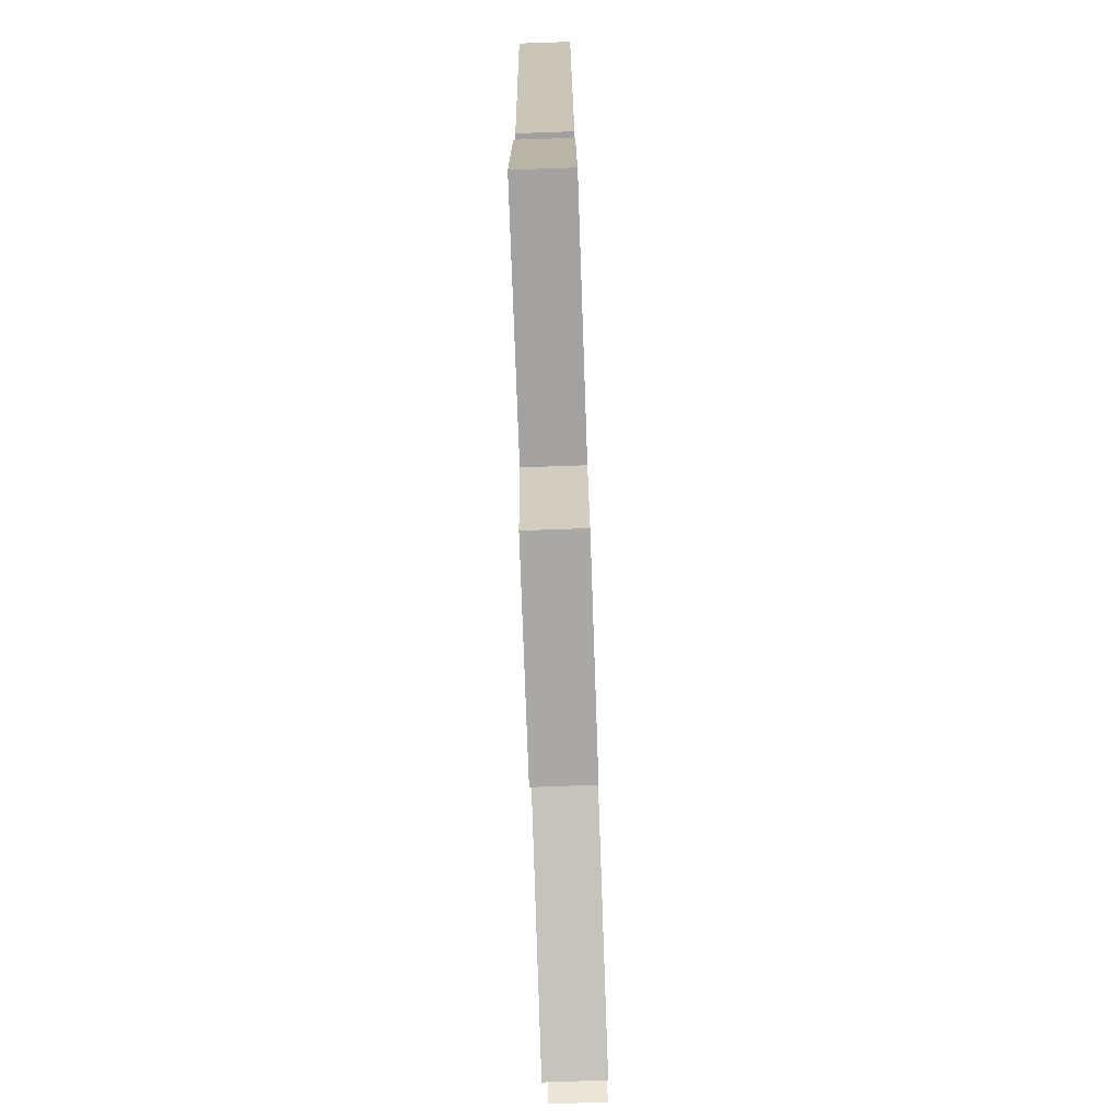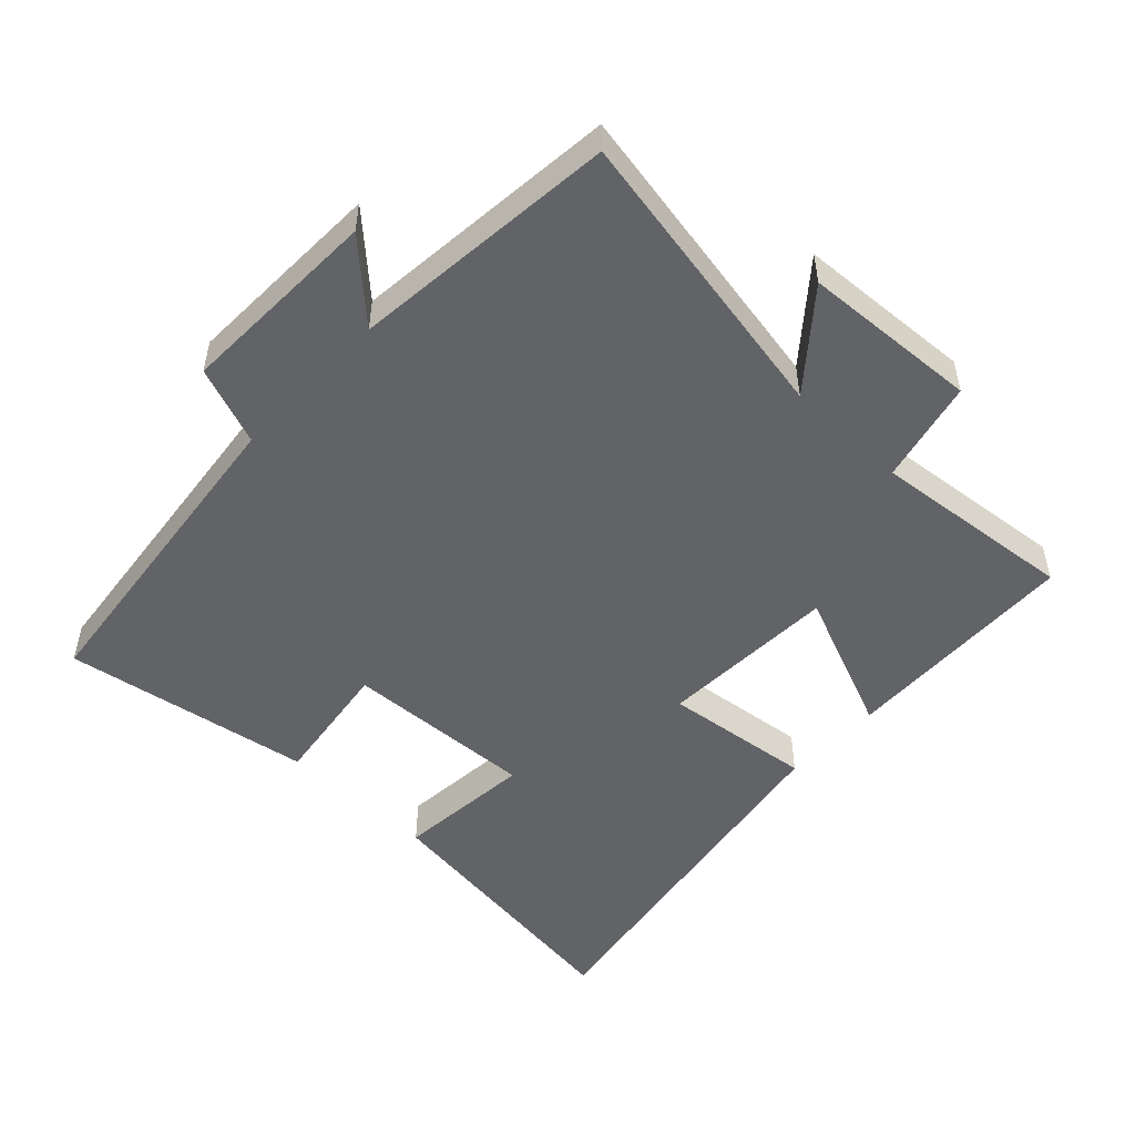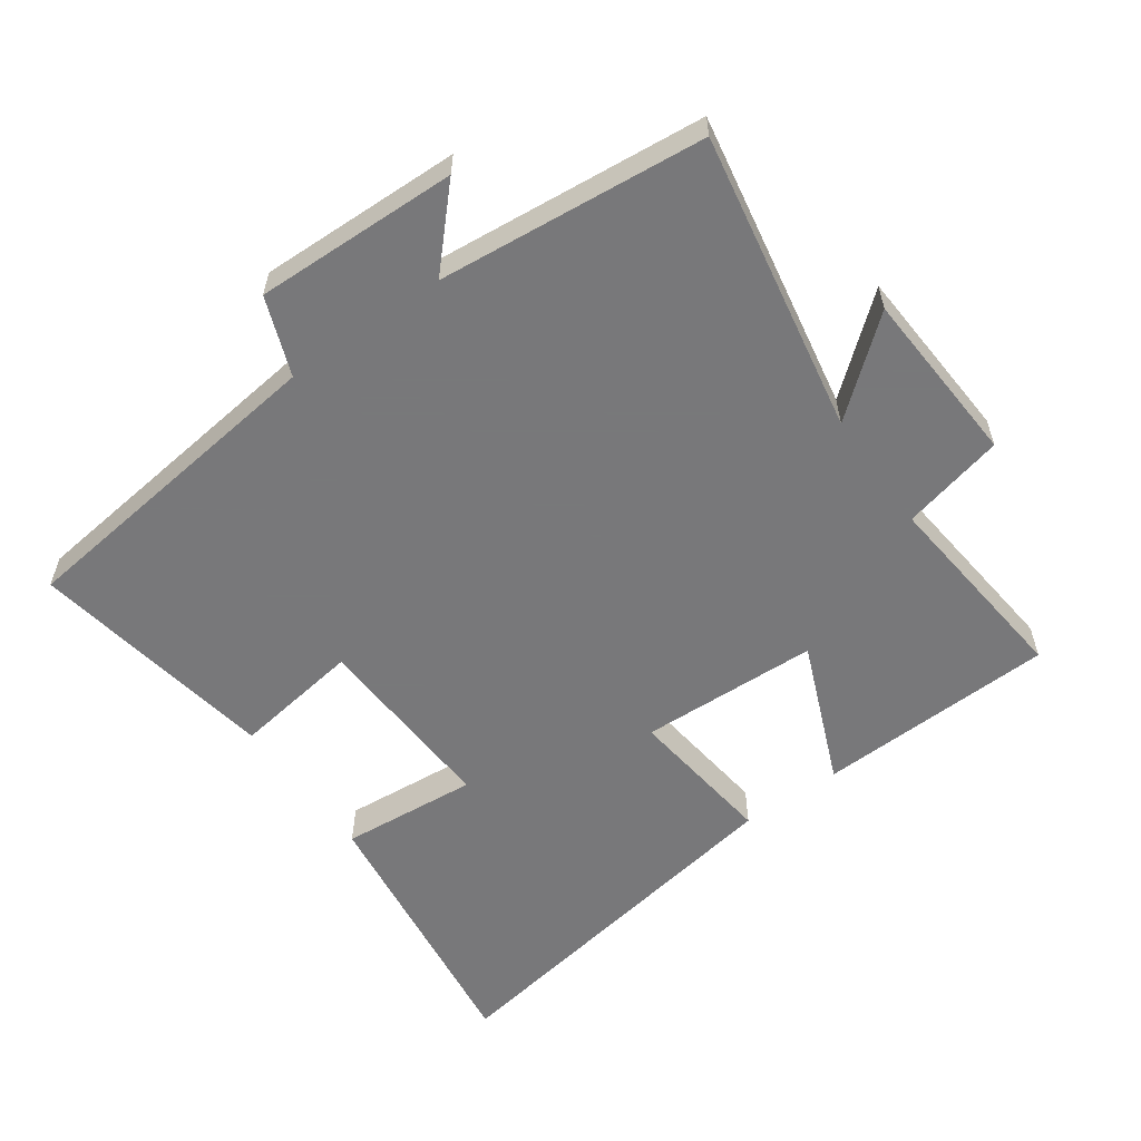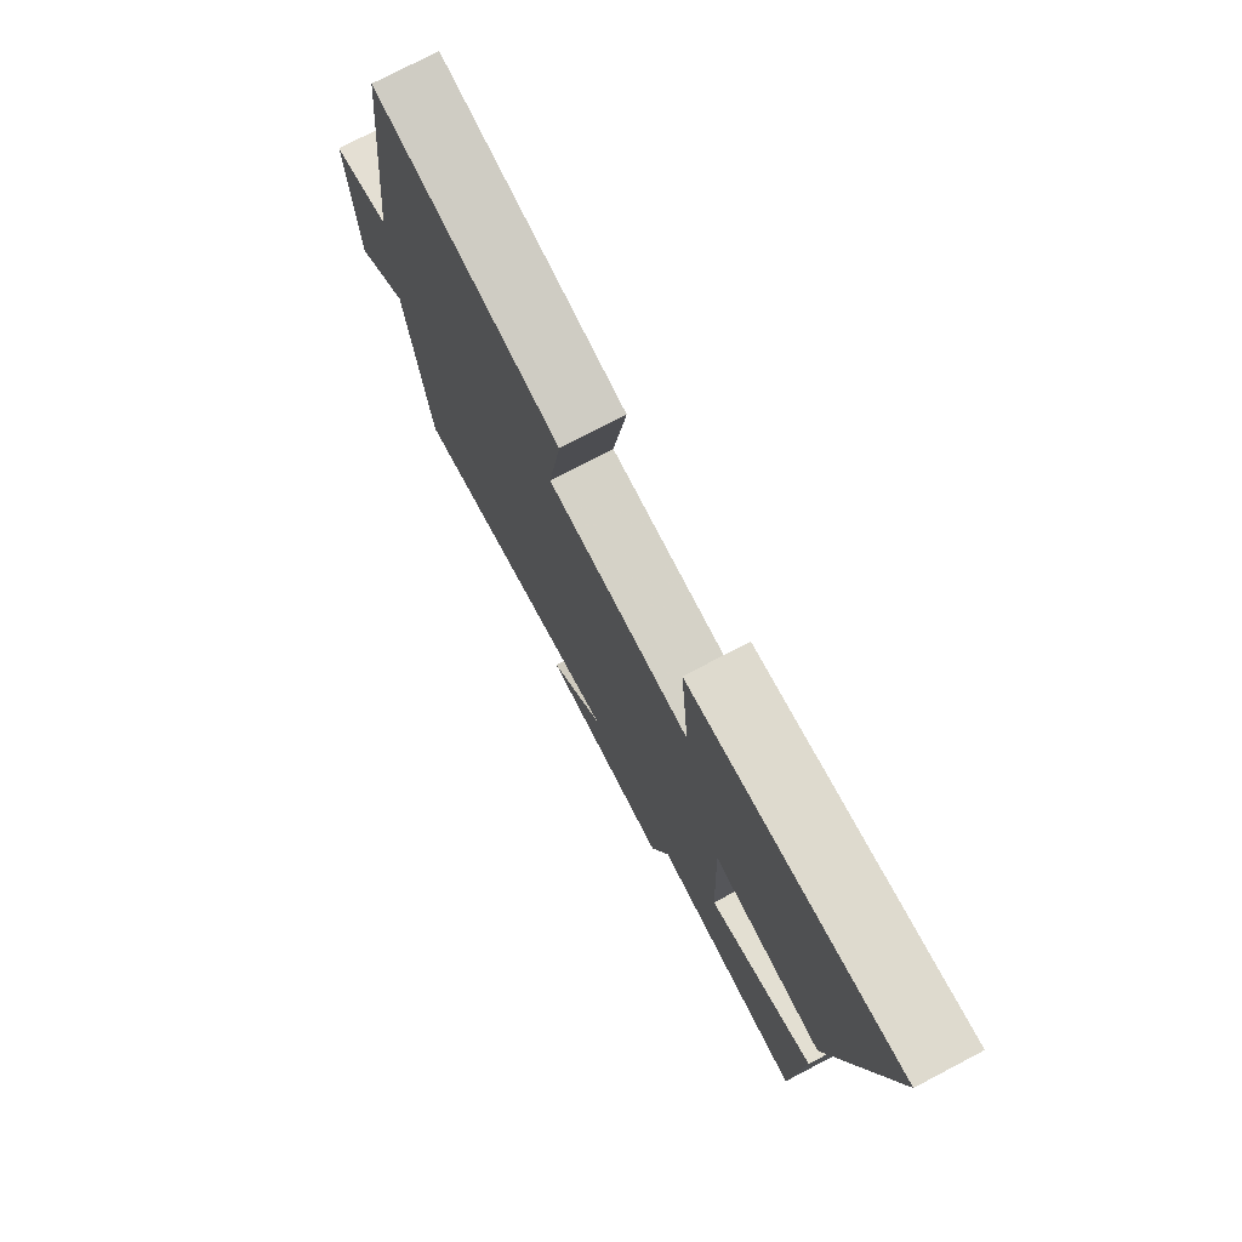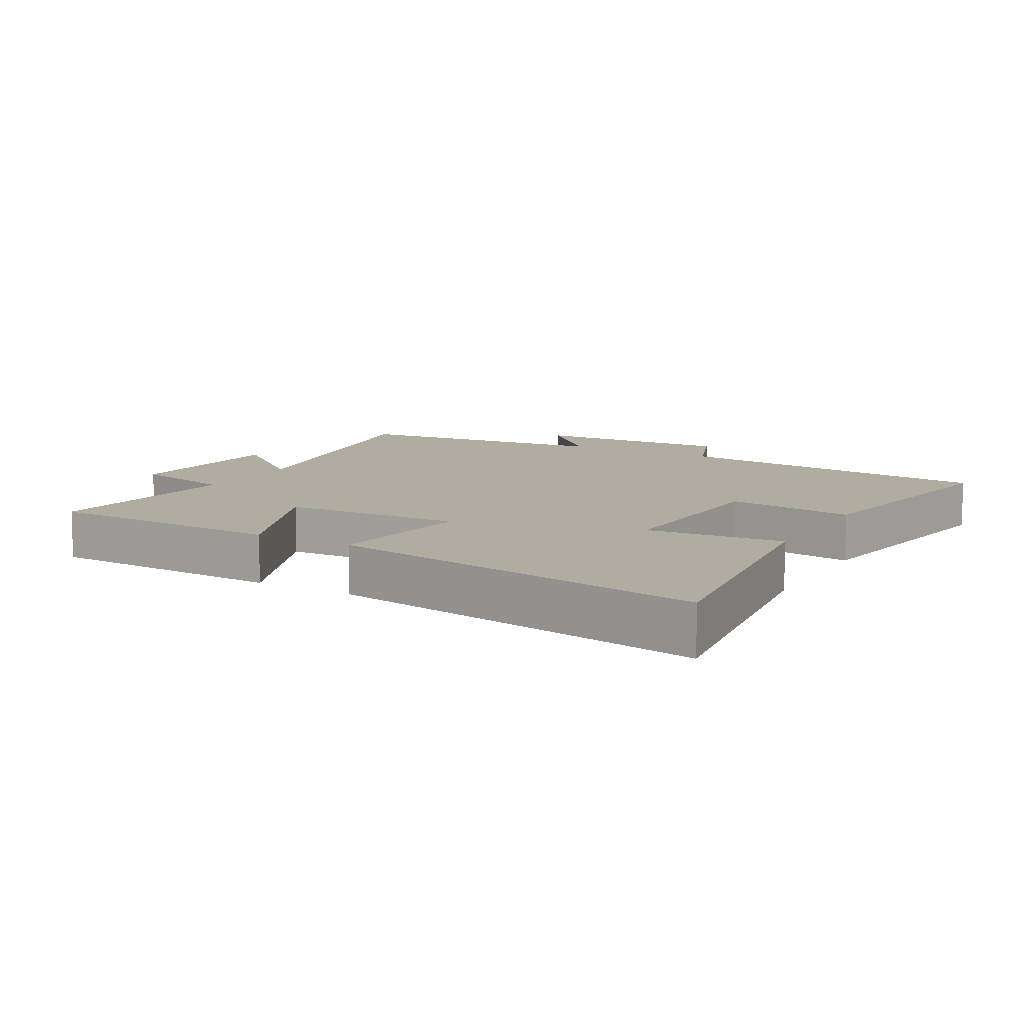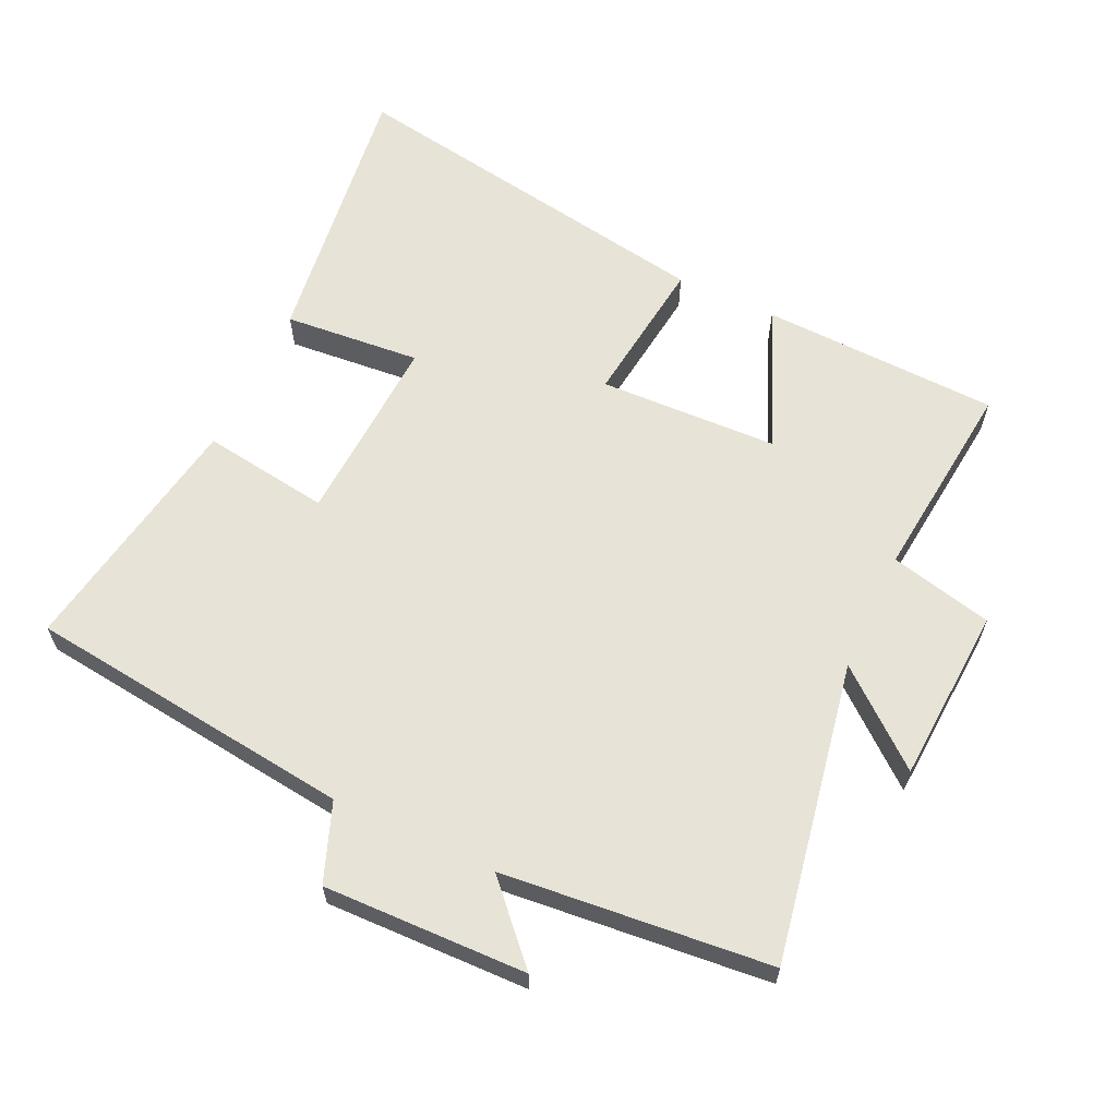
<metadata>
{"format":"obj","ext":"obj","renderer":"f3d","projection":"perspective","resolution":1024,"background":"white","views":[{"elev":-78.6,"azim":-88.0,"up":"+Z"},{"elev":-50.8,"azim":136.5,"up":"+Y"},{"elev":-57.6,"azim":125.4,"up":"+Y"},{"elev":76.6,"azim":-117.6,"up":"+Z"},{"elev":10.1,"azim":-60.5,"up":"+Y"},{"elev":62.1,"azim":115.1,"up":"+Y"}]}
</metadata>
<code>
v 0.441 0.07 0.563
v 0.5 0.07 0.068
v 0.618 0.07 0.023
v 0.61 0.07 -0.283
v 0.5 0.07 -0.18
v 0.461 0.07 -0.583
v 0.008 0.07 -0.5
v 0.123 0.07 -0.639
v -0.143 0.07 -0.655
v -0.18 0.07 -0.5
v -0.487 0.07 -0.532
v -0.5 0.07 -0.172
v -0.285 0.07 -0.261
v -0.275 0.07 0.009
v -0.5 0.07 -0.018
v -0.597 0.07 0.556
v -0.176 0.07 0.5
v -0.194 0.07 0.293
v 0.094 0.07 0.307
v 0.066 0.07 0.5
v 0.441 0 0.563
v 0.5 0 0.068
v 0.618 0 0.023
v 0.61 0 -0.283
v 0.5 0 -0.18
v 0.461 0 -0.583
v 0.008 0 -0.5
v 0.123 0 -0.639
v -0.143 0 -0.655
v -0.18 0 -0.5
v -0.487 0 -0.532
v -0.5 0 -0.172
v -0.285 0 -0.261
v -0.275 0 0.009
v -0.5 0 -0.018
v -0.597 0 0.556
v -0.176 0 0.5
v -0.194 0 0.293
v 0.094 0 0.307
v 0.066 0 0.5
f 19 20 1 2
f 18 19 2
f 15 16 17 18
f 14 15 18
f 13 14 18 2
f 10 11 12 13
f 10 13 2 3
f 7 8 9 10
f 7 10 3
f 5 6 7
f 5 7 3
f 3 4 5
f 22 21 40 39
f 22 39 38
f 38 37 36 35
f 38 35 34
f 22 38 34 33
f 33 32 31 30
f 23 22 33 30
f 30 29 28 27
f 23 30 27
f 27 26 25
f 23 27 25
f 25 24 23
f 1 21 22 2
f 2 22 23 3
f 3 23 24 4
f 4 24 25 5
f 5 25 26 6
f 6 26 27 7
f 7 27 28 8
f 8 28 29 9
f 9 29 30 10
f 10 30 31 11
f 11 31 32 12
f 12 32 33 13
f 13 33 34 14
f 14 34 35 15
f 15 35 36 16
f 16 36 37 17
f 17 37 38 18
f 18 38 39 19
f 19 39 40 20
f 20 40 21 1

</code>
